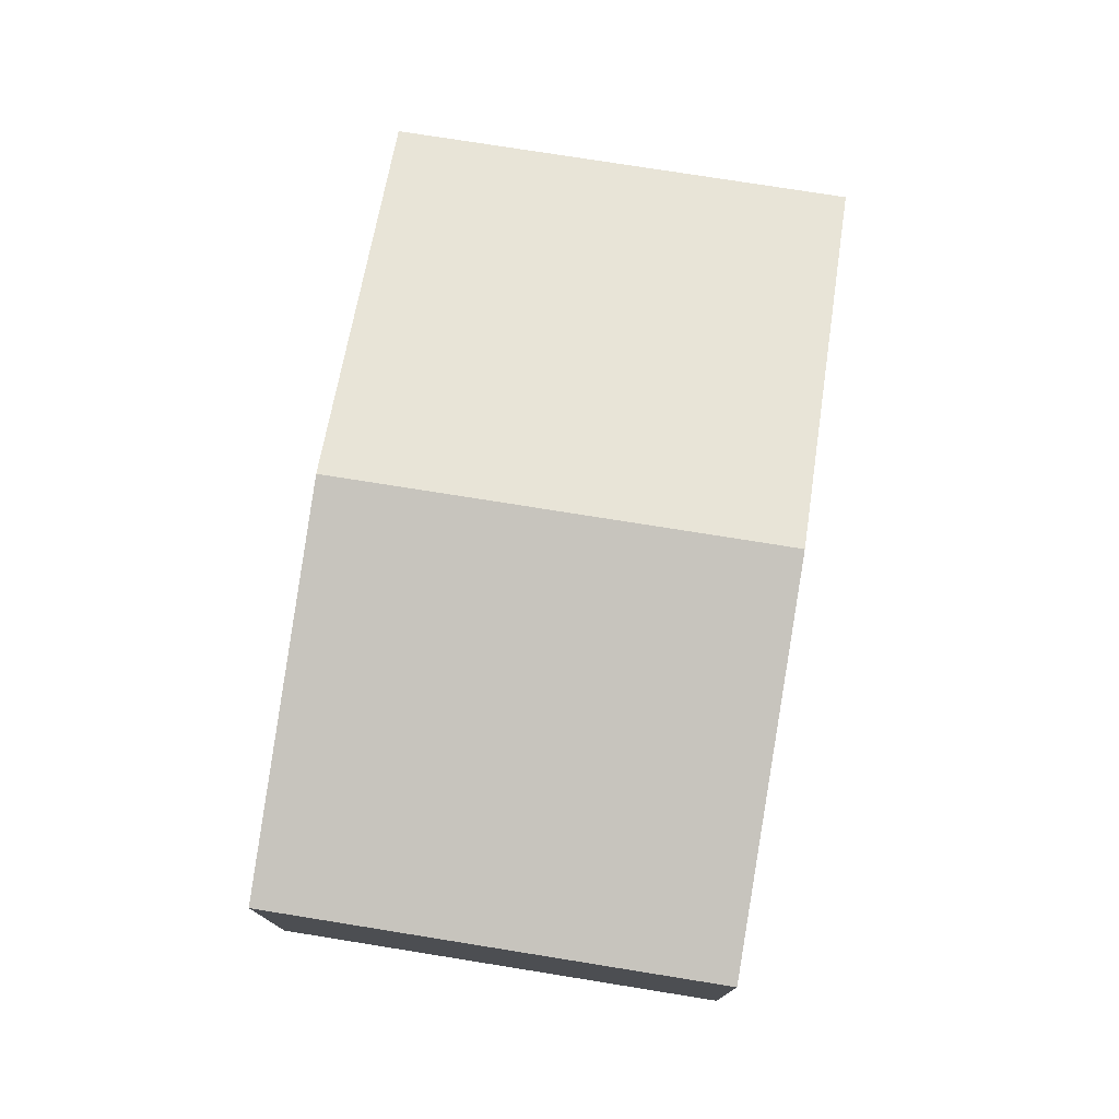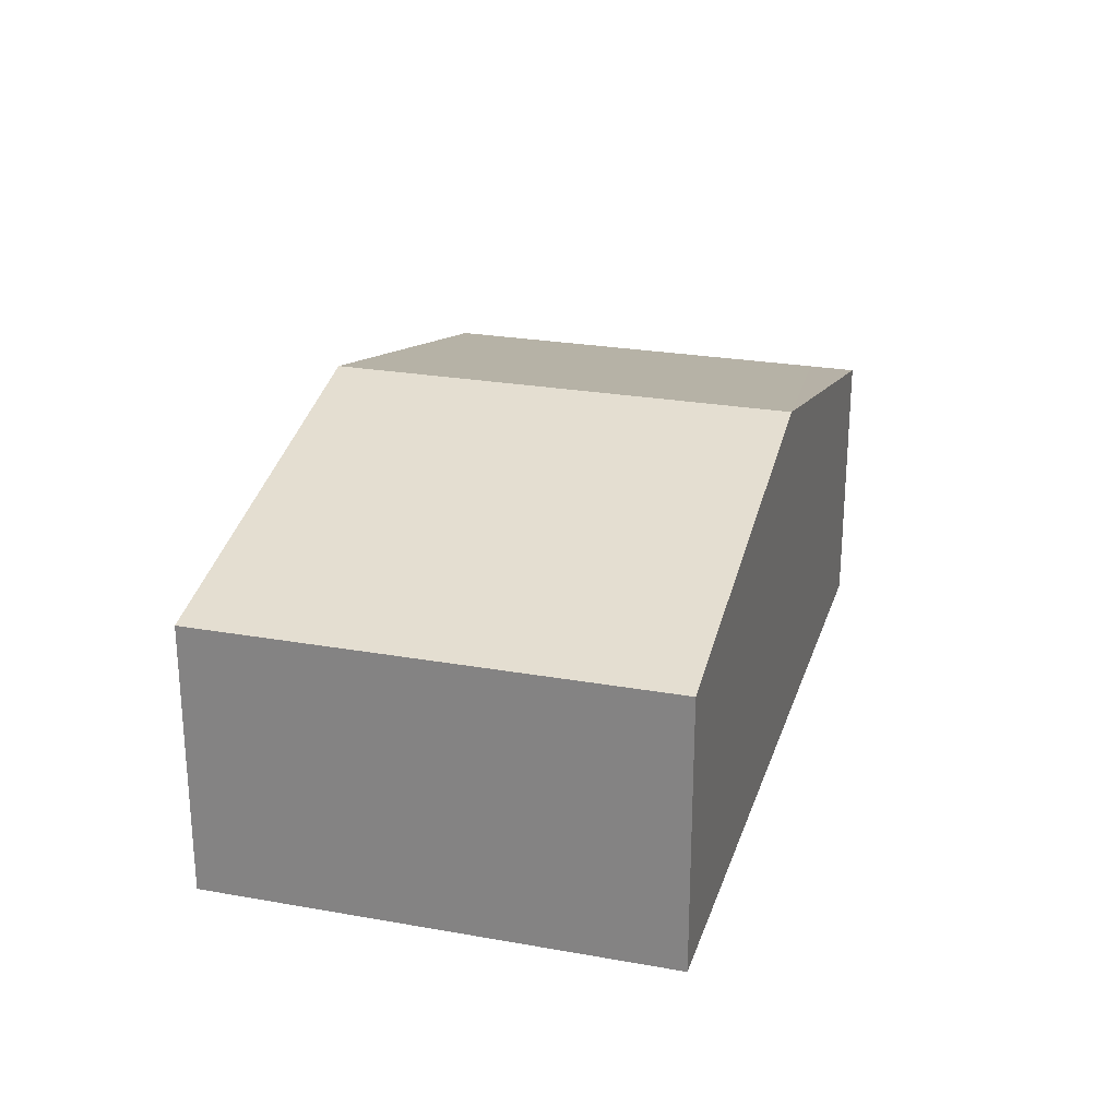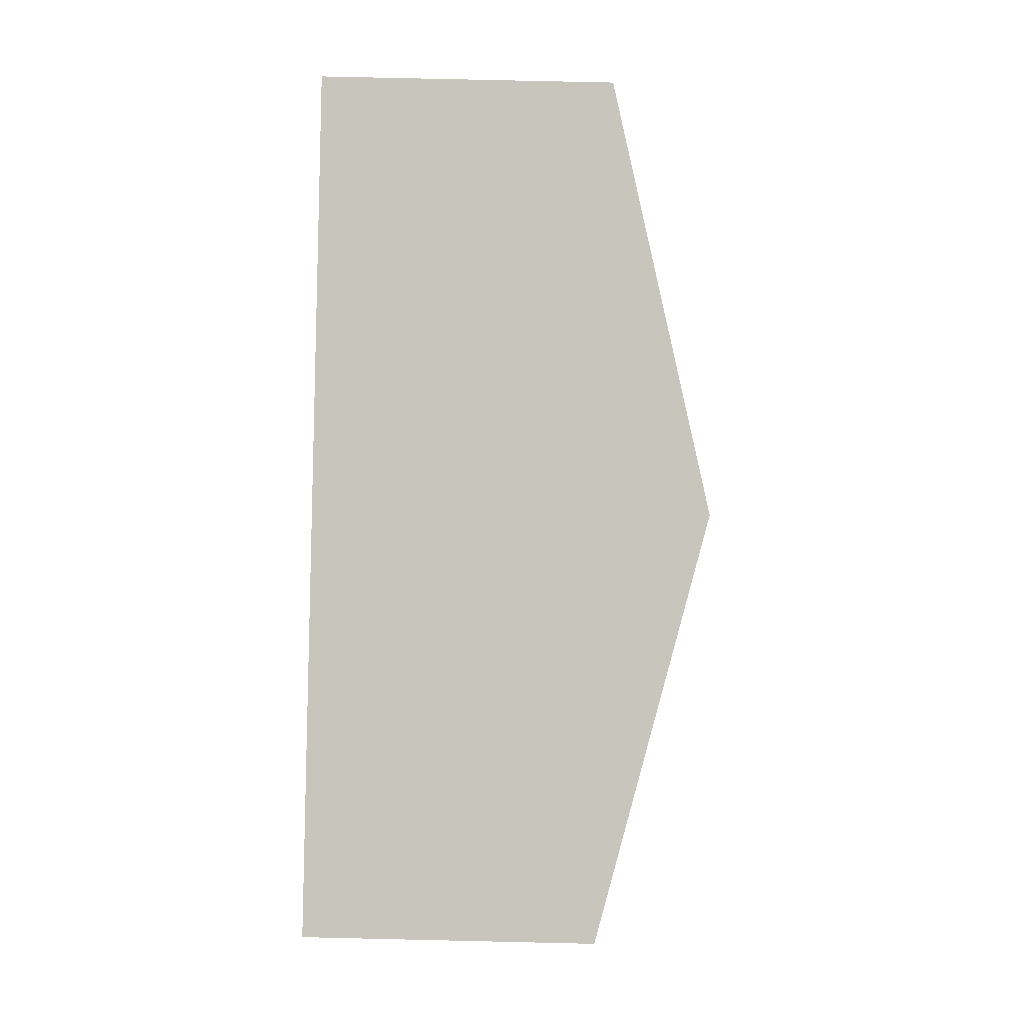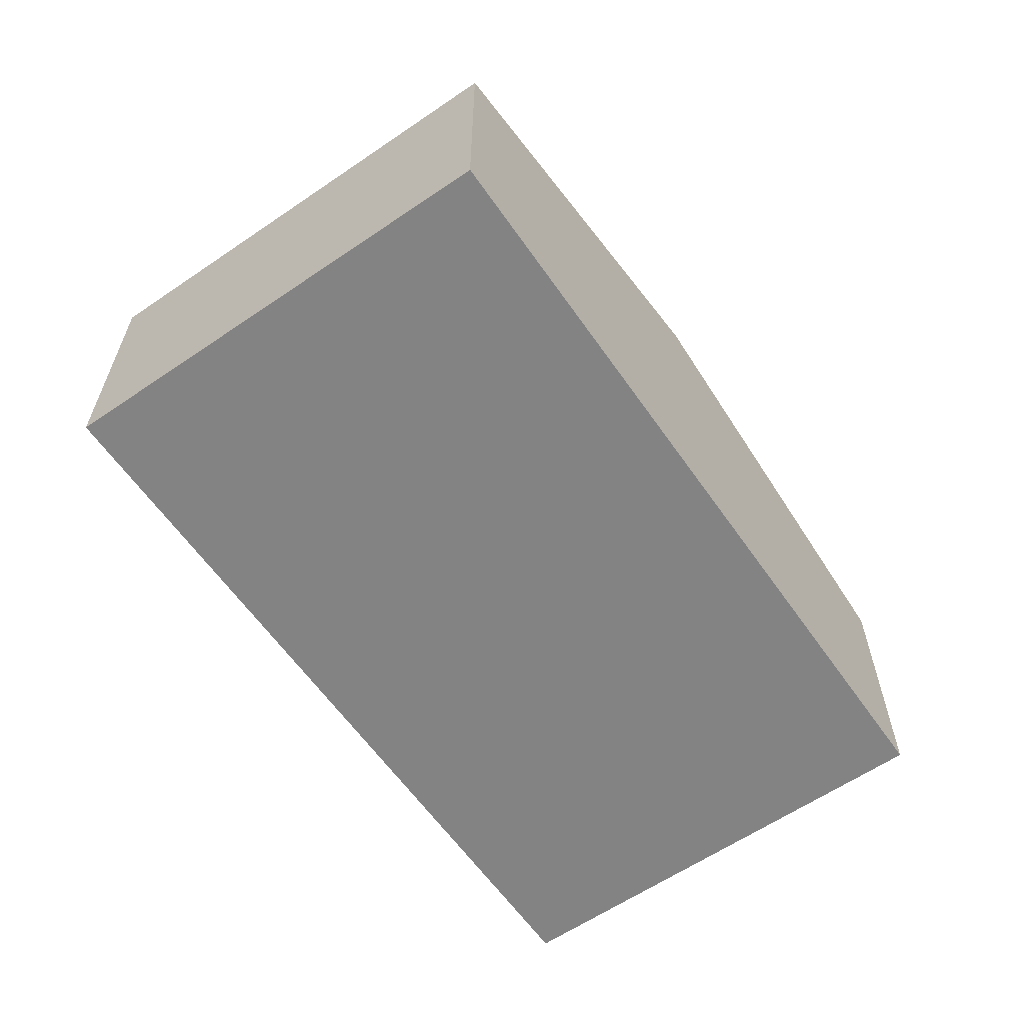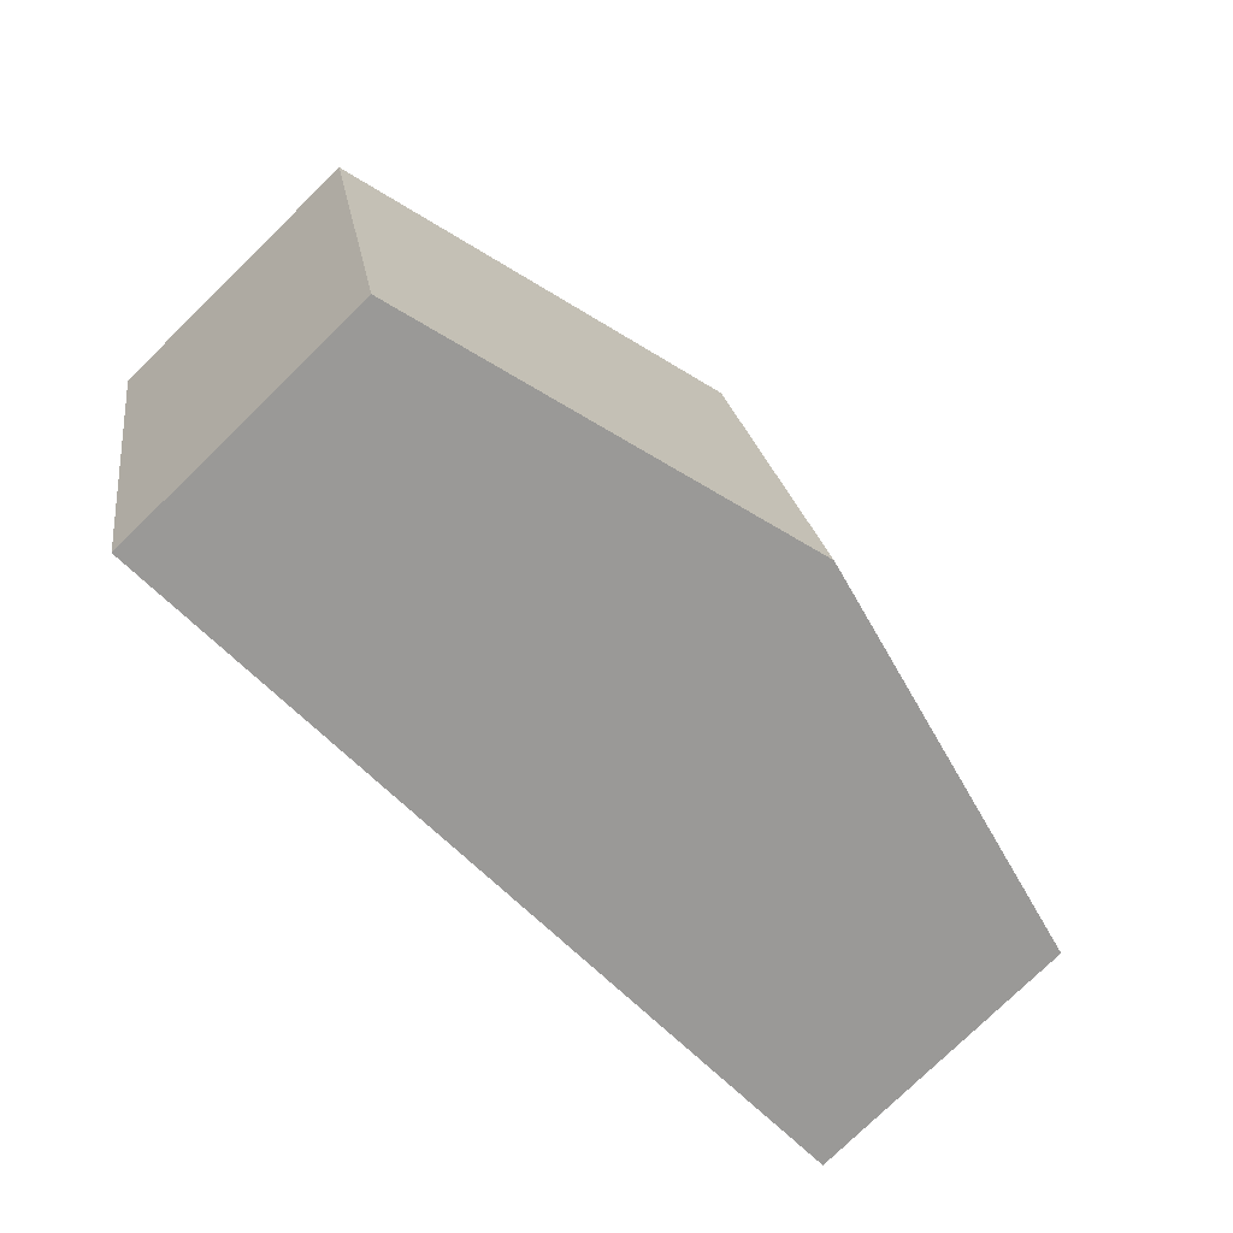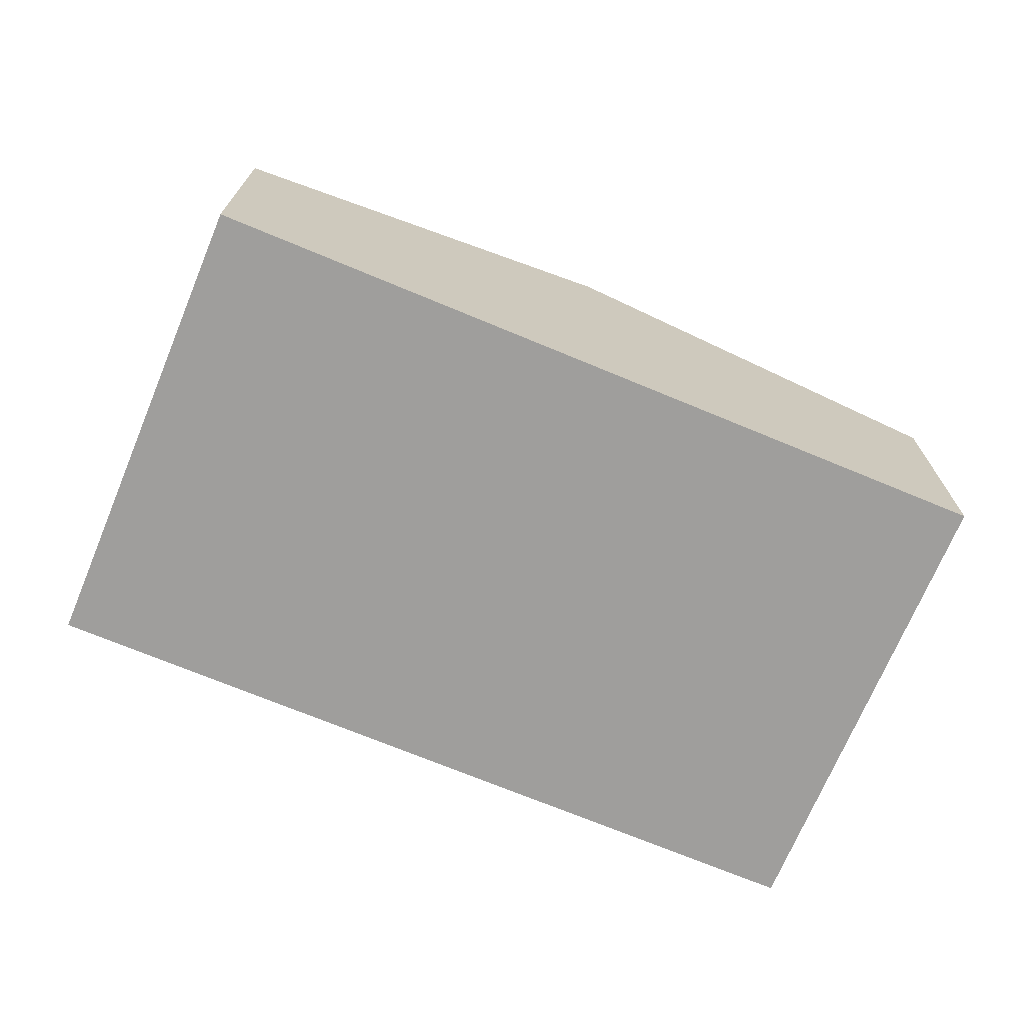
<metadata>
{"format":"obj","ext":"obj","renderer":"f3d","projection":"perspective","resolution":1024,"background":"white","views":[{"elev":75.9,"azim":-68.5,"up":"+Y"},{"elev":25.1,"azim":-61.5,"up":"+Y"},{"elev":77.3,"azim":91.3,"up":"+Z"},{"elev":-61.1,"azim":137.2,"up":"+Y"},{"elev":-77.7,"azim":134.2,"up":"+Z"},{"elev":-70.9,"azim":-10.2,"up":"+Y"}]}
</metadata>
<code>
v  18.03 5.614 4.819
v  10.15 7.654 7.565
v  18.24 5.615 5.784
v  8.091 7.654 -1.782
v  16.18 5.615 -3.563
v  0 5.615 3.438e-16
v  2.057 5.614 9.347
v  16.18 2.182e-16 -3.563
v  8.091 1.091e-16 -1.782
v  0 0 0
v  2.057 -5.723e-16 9.347
v  10.15 -4.632e-16 7.565
v  18.24 -3.542e-16 5.784
v  18.03 -2.951e-16 4.819
g defaultobject
f 1 2 3
f 2 1 4
f 4 1 5
f 6 2 4
f 2 6 7
f 8 4 5
f 4 8 9
f 4 9 6
f 6 9 10
f 10 7 6
f 7 10 11
f 11 2 7
f 2 11 12
f 2 12 3
f 3 12 13
f 13 1 3
f 1 13 5
f 5 13 8
f 8 13 14
f 9 11 10
f 11 9 8
f 11 8 12
f 12 8 14
f 12 14 13

</code>
